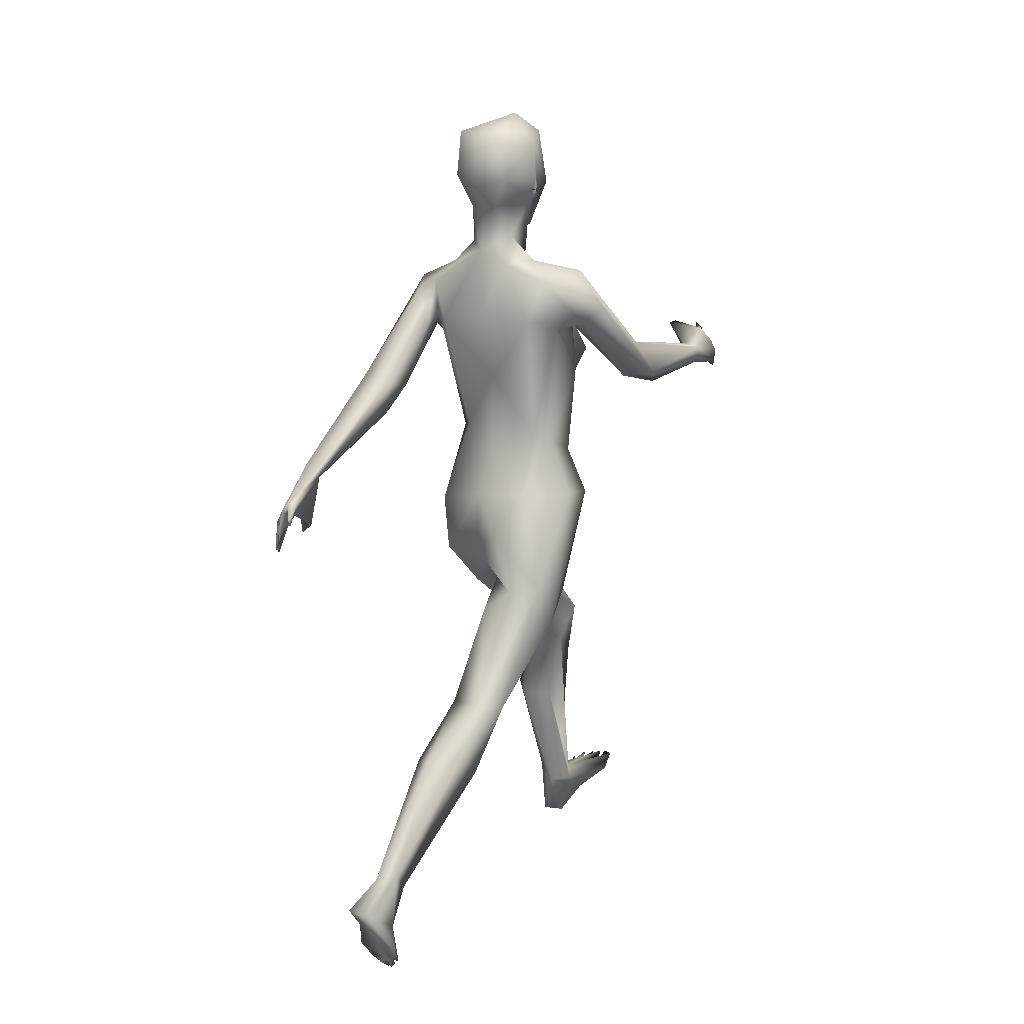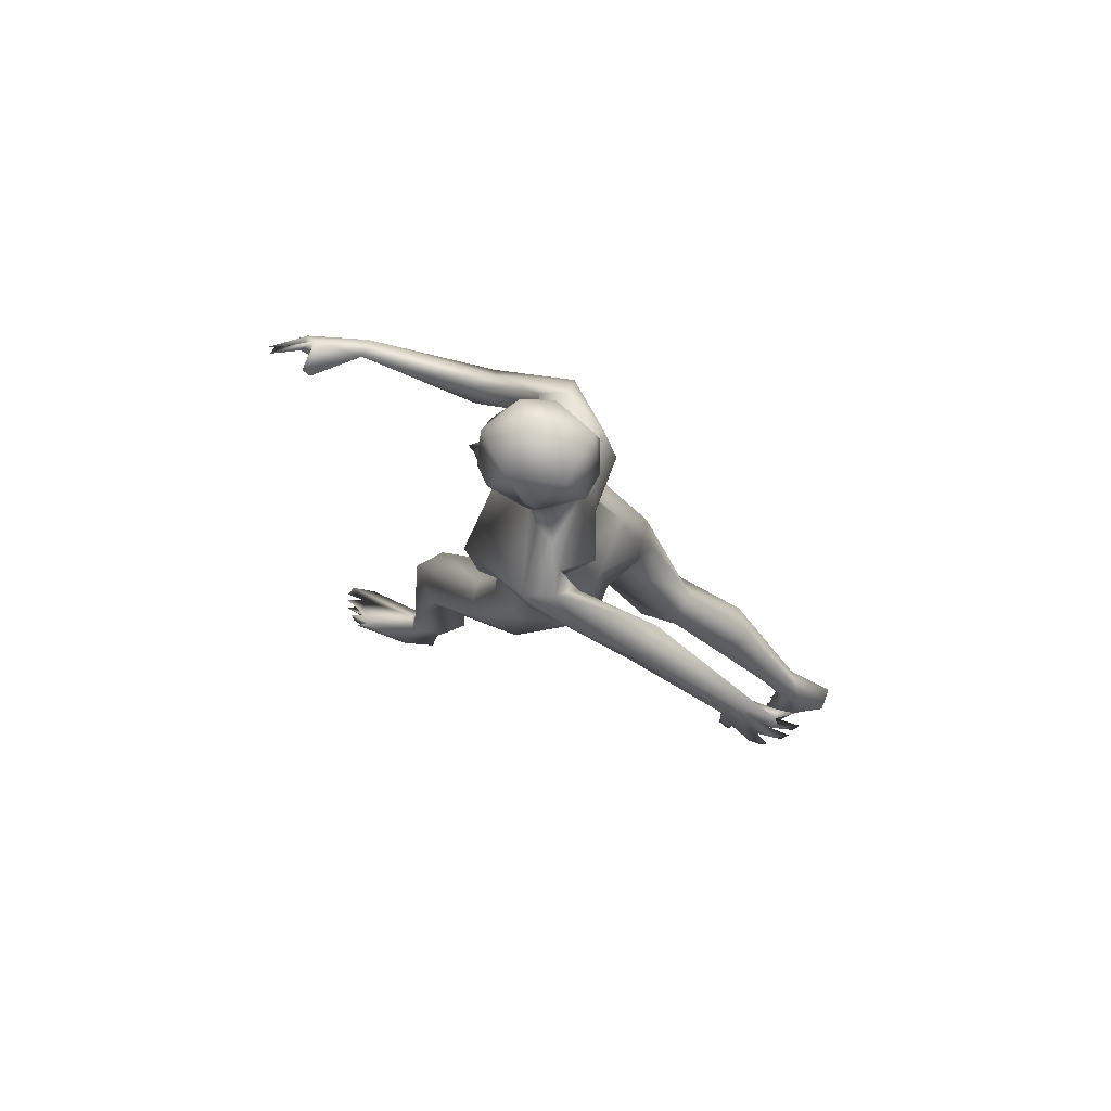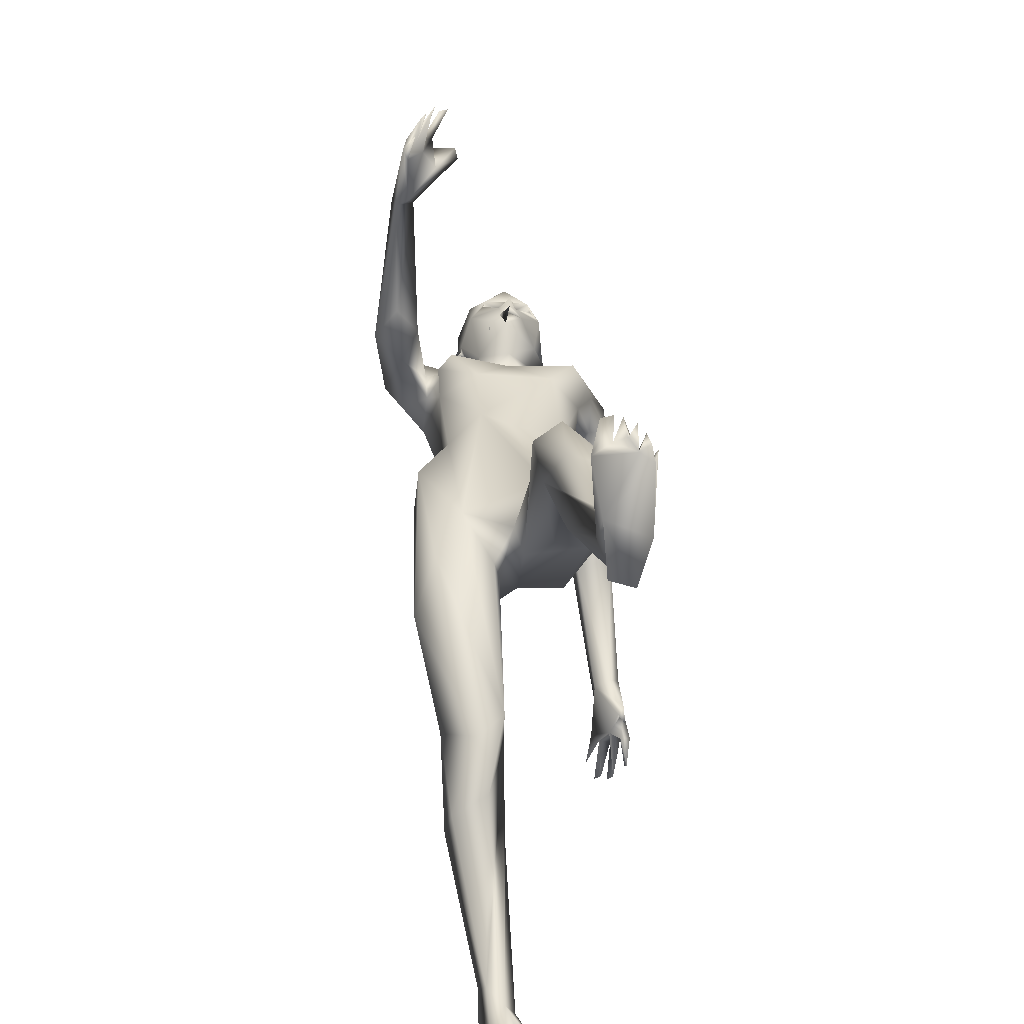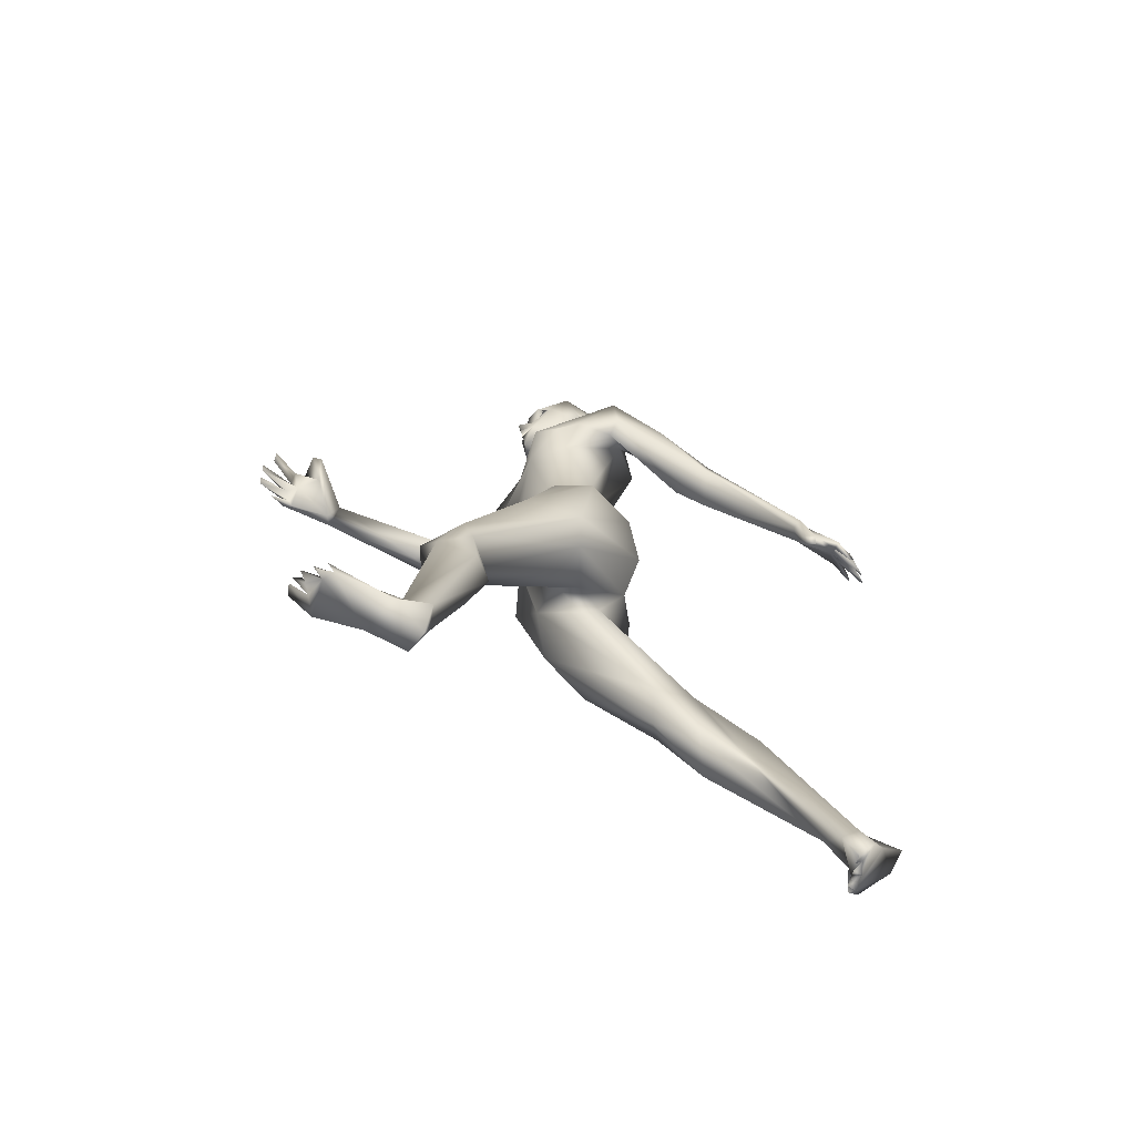
<metadata>
{"format":"obj","ext":"obj","renderer":"f3d","projection":"perspective","resolution":1024,"background":"white","views":[{"elev":17.6,"azim":-143.8,"up":"+Y"},{"elev":74.7,"azim":111.8,"up":"+Y"},{"elev":25.0,"azim":-4.6,"up":"+Z"},{"elev":-70.5,"azim":69.4,"up":"+Y"}]}
</metadata>
<code>
o 1-base
v 0.3211 1.345 -1.725
v 0.3648 1.355 -1.713
v 0.3812 1.358 -1.703
v 0.3656 1.323 -1.701
v 0.383 1.329 -1.685
v 0.3813 1.416 -1.706
v 0.3255 1.433 -1.742
v 0.3803 1.316 -1.696
v 0.3479 1.32 -1.714
v 0.3771 1.294 -1.698
v 0.3647 1.3 -1.704
v 0.3475 1.29 -1.724
v 0.3771 1.339 -1.732
v 0.361 1.269 -1.788
v 0.3438 1.323 -1.787
v 0.3764 1.261 -1.755
v 0.3252 1.221 -1.783
v 0.3687 1.186 -1.771
v 0.3265 1.262 -1.822
v 0.3452 1.313 -1.844
v 0.3319 1.428 -1.854
v 0.3156 1.361 -1.856
v 0.3596 1.349 -1.874
v 0.3041 1.416 -1.786
v 0.3301 1.28 -1.768
v 0.3425 1.357 -1.711
v 0.3443 1.366 -1.706
v 0.3567 1.341 -1.722
v 0.3681 1.359 -1.727
v 0.335 1.357 -1.721
v 0.3519 1.374 -1.731
v 0.3445 1.357 -1.74
v 0.216 1.207 -1.772
v 0.2624 1.109 -1.727
v 0.2946 1.166 -1.753
v 0.2177 1.157 -1.724
v 0.1837 1.061 -1.639
v 0.2375 1.135 -1.741
v 0.2379 1.112 -1.768
v 0.3217 1.218 -1.851
v 0.2474 1.193 -1.839
v 0.2595 1.127 -1.866
v 0.3394 1.019 -1.858
v 0.2309 1.111 -1.822
v 0.1747 1.147 -1.764
v 0.1997 1.117 -1.785
v 0.2093 1.044 -1.604
v 0.2212 1.009 -1.617
v 0.274 1.056 -1.675
v 0.3615 1.073 -1.703
v 0.3095 1.018 -1.692
v 0.2526 1.052 -1.697
v 0.2531 1.021 -1.729
v 0.2579 1.019 -1.288
v 0.2311 1.013 -1.328
v 0.2475 1.026 -1.329
v 0.2706 1.026 -1.287
v 0.2327 1 -1.342
v 0.247 0.9846 -1.275
v 0.252 0.9971 -1.272
v 0.2086 0.9872 -1.319
v 0.2231 0.9927 -1.326
v 0.2296 0.963 -1.281
v 0.2374 0.9731 -1.277
v 0.2099 0.9666 -1.342
v 0.2135 0.9776 -1.334
v 0.203 0.9689 -1.329
v 0.2203 0.9502 -1.303
v 0.2844 1.037 -1.363
v 0.2808 1.039 -1.349
v 0.2517 1.022 -1.372
v 0.2259 1.031 -1.345
v 0.2097 0.9776 -1.405
v 0.2158 1.004 -1.322
v 0.1578 1.007 -1.622
v 0.1959 1.003 -1.66
v 0.1903 0.9764 -1.572
v 0.1922 0.9836 -1.415
v 0.1865 1.012 -1.419
v 0.2184 1.017 -1.421
v 0.2881 1.222 -1.81
v 0.2497 0.904 -1.806
v 0.2696 0.9178 -1.831
v 0.3069 0.8955 -1.705
v 0.3492 0.8806 -1.845
v 0.2573 0.8758 -1.744
v 0.2612 0.8218 -1.883
v 0.3521 0.81 -1.885
v 0.2864 0.7551 -1.929
v 0.3444 0.7075 -1.897
v 0.2431 0.6627 -1.94
v 0.2047 0.8205 -1.815
v 0.211 0.809 -1.756
v 0.2252 0.6308 -1.805
v 0.202 0.6702 -1.913
v 0.1938 0.6017 -1.882
v 0.267 0.7052 -1.774
v 0.3084 0.6617 -1.833
v 0.3169 0.6777 -1.863
v 0.2883 0.6276 -1.953
v 0.3063 0.4489 -1.954
v 0.3065 0.4706 -2.018
v 0.2676 0.4116 -1.964
v 0.2481 0.4778 -2.023
v 0.2211 0.469 -1.991
v 0.262 0.4149 -2.146
v 0.2796 0.3776 -2.034
v 0.2221 0.4122 -2.113
v 0.2633 0.2071 -2.218
v 0.2299 0.3695 -2.059
v 0.3028 0.3966 -2.124
v 0.2865 0.1889 -2.235
v 0.3076 0.1499 -2.284
v 0.3121 0.07401 -2.24
v 0.3342 0.09001 -2.25
v 0.3155 0.04815 -2.224
v 0.3719 1.263 -1.703
v 0.3109 1.323 -1.787
v 0.301 1.362 -1.786
v 0.3029 1.323 -1.777
v 0.2934 1.34 -1.795
v 0.3048 1.346 -1.776
v 0.3079 1.339 -1.788
v 0.3309 0.0546 -2.226
v 0.3056 0.04761 -2.225
v 0.2975 0.0614 -2.243
v 0.2891 0.04969 -2.23
v 0.2812 0.08512 -2.237
v 0.2759 0.06078 -2.231
v 0.2704 0.06256 -2.248
v 0.2643 0.1445 -2.248
v 0.2466 0.107 -2.264
v 0.3005 0.2 -2.257
v 0.253 0.2008 -2.326
v 0.2922 0.2007 -2.327
v 0.2817 0.236 -2.268
v 0.2549 0.242 -2.246
v 0.2812 0.07638 -2.248
v 0.2604 0.07442 -2.24
v 0.2643 0.08138 -2.251
v 0.4182 1.355 -1.722
v 0.4316 1.34 -1.734
v 0.3912 1.322 -1.703
v 0.3814 1.305 -1.691
v 0.3996 1.297 -1.71
v 0.4045 1.286 -1.732
v 0.4089 1.318 -1.722
v 0.395 1.322 -1.793
v 0.3692 1.317 -1.79
v 0.419 1.28 -1.757
v 0.4121 1.282 -1.79
v 0.4079 1.246 -1.82
v 0.3972 1.309 -1.836
v 0.3714 1.237 -1.85
v 0.4161 1.435 -1.845
v 0.4344 1.429 -1.763
v 0.4048 1.366 -1.87
v 0.3554 1.464 -1.771
v 0.3941 1.353 -1.717
v 0.4151 1.366 -1.712
v 0.416 1.368 -1.735
v 0.3922 1.369 -1.736
v 0.413 1.351 -1.747
v 0.3995 1.34 -1.727
v 0.52 1.174 -1.821
v 0.4897 1.086 -1.766
v 0.5223 1.092 -1.907
v 0.5161 1.1 -1.828
v 0.4878 1.09 -1.825
v 0.5121 0.9936 -1.99
v 0.4654 1.175 -1.857
v 0.4386 1.21 -1.835
v 0.4573 1.052 -1.696
v 0.351 1.131 -1.868
v 0.418 1.119 -1.894
v 0.4617 1.122 -1.854
v 0.4643 1.096 -1.886
v 0.4976 1.157 -1.863
v 0.4532 1.007 -1.959
v 0.5079 1.029 -1.999
v 0.4791 1.041 -1.729
v 0.4619 1.013 -1.751
v 0.5238 0.8049 -2.208
v 0.5101 0.8047 -2.208
v 0.5107 0.8188 -2.216
v 0.5122 0.7727 -2.237
v 0.4957 0.7748 -2.256
v 0.487 0.7815 -2.264
v 0.508 0.818 -2.238
v 0.495 0.8262 -2.209
v 0.4972 0.8309 -2.229
v 0.4945 0.837 -2.243
v 0.4799 0.796 -2.267
v 0.4815 0.8395 -2.23
v 0.4704 0.8021 -2.275
v 0.4599 0.8231 -2.258
v 0.4614 0.834 -2.259
v 0.5135 0.8073 -2.153
v 0.5036 0.7927 -2.158
v 0.5136 0.782 -2.169
v 0.514 0.7606 -2.229
v 0.5156 0.8245 -2.174
v 0.5013 0.9055 -2.166
v 0.4534 1.021 -2.009
v 0.4601 0.9652 -2.005
v 0.5149 0.8839 -2.153
v 0.4998 0.8795 -2.147
v 0.4852 0.8557 -2.233
v 0.4786 0.8841 -2.161
v 0.4707 0.8544 -2.228
v 0.4224 1.205 -1.803
v 0.4144 0.9172 -1.829
v 0.4412 0.907 -1.804
v 0.3484 0.8624 -1.711
v 0.4188 1.015 -1.702
v 0.422 0.8694 -1.733
v 0.4402 0.7833 -1.87
v 0.4105 0.7035 -1.896
v 0.4724 0.8038 -1.795
v 0.4211 0.7124 -1.692
v 0.4665 0.6341 -1.776
v 0.4623 0.6408 -1.687
v 0.3841 0.7283 -1.741
v 0.4496 0.804 -1.736
v 0.3368 0.6683 -1.782
v 0.3496 0.6554 -1.819
v 0.3834 0.5747 -1.763
v 0.3561 0.624 -1.688
v 0.4299 0.6053 -1.787
v 0.3837 0.4863 -1.548
v 0.3478 0.5092 -1.585
v 0.3873 0.4624 -1.634
v 0.4333 0.4679 -1.616
v 0.4363 0.5012 -1.598
v 0.3809 0.403 -1.557
v 0.4213 0.3342 -1.65
v 0.4422 0.364 -1.562
v 0.4522 0.34 -1.62
v 0.4112 0.174 -1.535
v 0.3757 0.3376 -1.629
v 0.4012 0.1352 -1.523
v 0.3889 0.08114 -1.497
v 0.4302 0.1496 -1.575
v 0.4013 0.1036 -1.413
v 0.3761 0.0977 -1.427
v 0.4038 0.1135 -1.384
v 0.4136 0.112 -1.386
v 0.4387 1.358 -1.803
v 0.435 1.319 -1.793
v 0.4368 1.343 -1.793
v 0.4304 1.336 -1.803
v 0.4387 1.34 -1.81
v 0.3874 0.1136 -1.388
v 0.4179 0.09756 -1.405
v 0.4291 0.1077 -1.392
v 0.444 0.09331 -1.412
v 0.4399 0.1094 -1.406
v 0.4298 0.1087 -1.429
v 0.4484 0.09121 -1.434
v 0.4419 0.105 -1.44
v 0.4267 0.1376 -1.534
v 0.4464 0.07708 -1.52
v 0.4307 0.09663 -1.423
v 0.3919 0.0525 -1.559
v 0.4252 0.05109 -1.57
v 0.3866 0.118 -1.541
v 0.4028 0.1227 -1.58
v 0.3569 0.457 -1.619
v 0.4529 0.1028 -1.423
f 2 3 27
f 11 117 10
f 146 12 10
f 9 11 12
f 14 12 146
f 12 14 15
f 15 14 149
f 18 16 17
f 16 25 17
f 25 118 19
f 118 20 19
f 122 1 24
f 16 117 25
f 22 24 21
f 22 23 20
f 24 7 158
f 19 154 40
f 20 154 19
f 30 27 26
f 29 2 27
f 29 27 31
f 27 30 31
f 4 26 1
f 38 34 35
f 81 17 19
f 81 40 41
f 40 154 174
f 41 40 42
f 41 42 46
f 174 43 42
f 45 46 76
f 45 76 75
f 38 48 76
f 49 50 35
f 49 35 34
f 49 34 52
f 51 52 53
f 57 72 54
f 55 74 60
f 59 55 60
f 62 58 59
f 62 61 64
f 62 64 63
f 56 72 57
f 61 62 74
f 58 66 65
f 77 76 48
f 77 78 75
f 79 37 75
f 37 79 80
f 82 83 87 92
f 72 70 69
f 71 70 72
f 79 74 72
f 73 67 78
f 144 117 11
f 1 27 7
f 36 47 38
f 75 76 77
f 56 71 72
f 73 78 80
f 61 74 79
f 58 65 73
f 72 80 79
f 71 73 69
f 39 53 34
f 44 53 39
f 42 43 83
f 44 82 53
f 44 83 82
f 52 34 53
f 51 84 215
f 214 215 84
f 90 99 91 89
f 85 87 83
f 88 90 89
f 95 91 104 105
f 87 95 92
f 92 96 93
f 87 89 95
f 93 97 86
f 84 97 223
f 94 97 93
f 97 225 223
f 95 89 91
f 94 101 97
f 98 97 101
f 101 102 99
f 105 96 95
f 207 170 205 209
f 100 102 104
f 104 108 105
f 102 111 106
f 102 107 109
f 108 110 105
f 112 102 109
f 111 136 106
f 108 109 110
f 107 110 109
f 4 3 2
f 6 7 27
f 80 78 77 48
f 122 25 1
f 118 22 20
f 32 30 28
f 2 26 4
f 2 30 26
f 144 8 4
f 13 9 15
f 123 120 122
f 6 158 7
f 120 121 118
f 122 119 121
f 119 118 121
f 122 120 118
f 123 122 121
f 119 122 24
f 155 21 158
f 139 132 140
f 140 134 113
f 134 140 132
f 128 112 131
f 112 128 114
f 133 111 112
f 137 131 109
f 131 134 132
f 138 129 130
f 138 128 129
f 131 137 134
f 138 113 115
f 138 140 113
f 114 125 126
f 125 128 126
f 103 107 101
f 114 116 124
f 139 131 132
f 133 136 111
f 102 112 111
f 96 103 94
f 104 91 100
f 144 11 145
f 146 10 145
f 147 11 13
f 148 14 146
f 148 13 149
f 152 154 153
f 152 172 154
f 153 252 151
f 141 142 160
f 150 117 16
f 18 211 16
f 252 150 151
f 163 164 141
f 161 162 163
f 173 166 165
f 165 18 173
f 50 173 18
f 211 18 165
f 175 154 171
f 154 175 174
f 165 178 172
f 176 177 169
f 177 176 171
f 177 179 169
f 180 178 167
f 204 178 180
f 204 179 177
f 181 166 173
f 173 50 215
f 186 183 201
f 183 184 201
f 183 186 185
f 186 201 184
f 190 191 187
f 193 192 191
f 195 194 192
f 195 193 194
f 187 189 185
f 194 196 208
f 186 184 185
f 210 208 197
f 190 184 202
f 203 185 189
f 203 183 185
f 170 168 205
f 180 167 170
f 206 203 180
f 180 170 206
f 90 218 229 226
f 208 204 203
f 208 192 194
f 190 199 209
f 198 202 206
f 191 190 194
f 146 147 148
f 167 165 168
f 16 151 150
f 205 179 204
f 210 209 208
f 206 207 198
f 190 209 210
f 209 205 204
f 203 206 202
f 166 182 169
f 169 182 176
f 175 176 212
f 213 182 216
f 182 166 181
f 215 216 182
f 216 214 223
f 214 216 215
f 223 214 84
f 92 93 86
f 85 212 88
f 88 89 87
f 224 222 219
f 221 219 222
f 216 223 224
f 224 223 220
f 212 213 217
f 231 223 228
f 226 268 231
f 229 221 233
f 233 236 232
f 239 235 268
f 237 238 233
f 239 237 235
f 109 108 137
f 261 237 239
f 267 264 242
f 8 143 5
f 5 159 3
f 145 117 150
f 142 150 249
f 145 150 142
f 141 159 142
f 159 141 164
f 164 162 159
f 145 143 8
f 148 147 13
f 23 21 157
f 248 157 155
f 252 248 250
f 156 250 248
f 248 252 157
f 267 236 243
f 264 267 265
f 256 260 257
f 258 244 247
f 243 236 238
f 260 269 262
f 269 259 262
f 244 258 241
f 253 241 266
f 243 265 267
f 265 243 262
f 245 266 242
f 260 262 261
f 256 257 263
f 257 258 263
f 245 242 263
f 242 259 263
f 264 265 242
f 254 247 244
f 253 266 245
f 254 258 247
f 263 259 256
f 254 263 255
f 231 235 230
f 225 228 223
f 244 263 254
f 225 99 226
f 260 259 269
f 227 229 232
f 268 227 232
f 230 220 231
f 226 231 228
f 27 3 160
f 6 27 160
f 8 5 4
f 12 11 10
f 11 9 13
f 13 15 149
f 17 25 19
f 1 26 27
f 118 25 122
f 30 32 31
f 31 32 29
f 33 37 36
f 38 39 34
f 18 35 50
f 18 81 35
f 81 19 40
f 33 81 41
f 45 33 41
f 42 40 174
f 44 39 46
f 33 45 37
f 76 46 39
f 36 37 47
f 39 38 76
f 50 49 51
f 49 52 51
f 57 54 56
f 54 72 55
f 55 56 54
f 60 74 59
f 59 58 55
f 64 61 63
f 66 62 63
f 66 63 61
f 68 65 66
f 68 67 65
f 68 66 67
f 69 70 71
f 74 62 59
f 56 58 71
f 78 67 79
f 58 56 55
f 75 37 45
f 47 37 80
f 79 75 78
f 61 67 66
f 71 58 73
f 72 69 80
f 9 12 15
f 33 35 81
f 36 35 33
f 81 18 17
f 36 38 35
f 38 47 48
f 46 42 44
f 62 66 58
f 74 55 72
f 69 73 80
f 65 67 73
f 79 67 61
f 48 47 80
f 44 42 83
f 83 43 85
f 53 82 86
f 51 53 84
f 50 51 215
f 86 84 53
f 82 92 86
f 99 100 91
f 93 96 94
f 92 95 96
f 86 97 84
f 45 41 46
f 96 105 103
f 105 110 103
f 102 101 107
f 104 102 106
f 106 108 104
f 107 103 110
f 135 136 113
f 32 28 29
f 4 5 3
f 24 1 7
f 144 4 117
f 25 117 1
f 4 1 117
f 30 2 28
f 29 28 2
f 22 21 23
f 22 119 24
f 121 120 123
f 118 119 22
f 158 21 24
f 136 135 134
f 113 136 133
f 127 128 138
f 127 126 128
f 140 130 129
f 114 128 125
f 112 124 133
f 134 137 136
f 131 112 109
f 225 98 99
f 133 115 113
f 134 135 113
f 116 114 115
f 115 124 116
f 133 124 115
f 140 129 128
f 140 138 130
f 138 126 127
f 97 98 225
f 138 114 126
f 112 114 124
f 128 131 140
f 114 138 115
f 140 131 139
f 100 99 102
f 94 103 101
f 101 99 98
f 3 159 160
f 147 145 11
f 147 146 145
f 14 148 149
f 151 211 152
f 153 151 152
f 142 249 156
f 157 21 155
f 158 156 155
f 23 157 153
f 153 20 23
f 151 16 211
f 153 154 20
f 160 161 141
f 161 163 141
f 159 162 160
f 162 161 160
f 168 165 166
f 168 166 169
f 171 154 172
f 172 211 165
f 172 152 211
f 178 171 172
f 175 171 176
f 204 177 178
f 178 177 171
f 165 167 178
f 168 169 179
f 181 215 182
f 173 215 181
f 187 188 189
f 188 191 189
f 187 191 188
f 190 187 185
f 193 195 192
f 196 197 208
f 196 210 197
f 194 210 196
f 198 199 200
f 194 193 191
f 194 190 210
f 189 191 203
f 183 203 202
f 190 185 184
f 205 168 179
f 180 203 204
f 200 199 202
f 200 202 198
f 203 192 208
f 143 159 5
f 160 142 156
f 170 167 168
f 208 209 204
f 198 207 209
f 191 192 203
f 202 184 183
f 206 170 207
f 190 202 199
f 209 199 198
f 43 174 175
f 43 175 212
f 213 176 182
f 212 176 213
f 85 43 212
f 213 216 219
f 217 213 219
f 212 217 88
f 87 85 88
f 90 88 218
f 226 229 227
f 221 217 219
f 224 220 222
f 218 217 221
f 224 219 216
f 218 88 217
f 226 228 225
f 218 221 229
f 231 220 223
f 222 234 221
f 233 221 234
f 229 233 232
f 222 230 234
f 234 230 237
f 268 235 231
f 240 232 236
f 235 237 230
f 234 237 233
f 236 233 238
f 268 241 239
f 267 240 236
f 261 238 237
f 106 137 108
f 106 136 137
f 156 6 160
f 163 162 164
f 145 10 117
f 142 159 143
f 143 145 142
f 145 8 144
f 249 150 252
f 249 251 250
f 158 6 156
f 157 252 153
f 252 251 249
f 250 251 252
f 156 249 250
f 155 156 248
f 242 266 267
f 255 263 258
f 255 258 254
f 260 256 259
f 243 261 262
f 262 259 242
f 241 258 260
f 240 266 241
f 261 239 241
f 261 241 260
f 242 265 262
f 246 245 244
f 245 246 253
f 260 258 257
f 246 244 253
f 241 253 244
f 244 245 263
f 267 266 240
f 238 261 243
f 241 268 240
f 232 240 268
f 230 222 220
f 226 99 90
f 227 268 226

</code>
